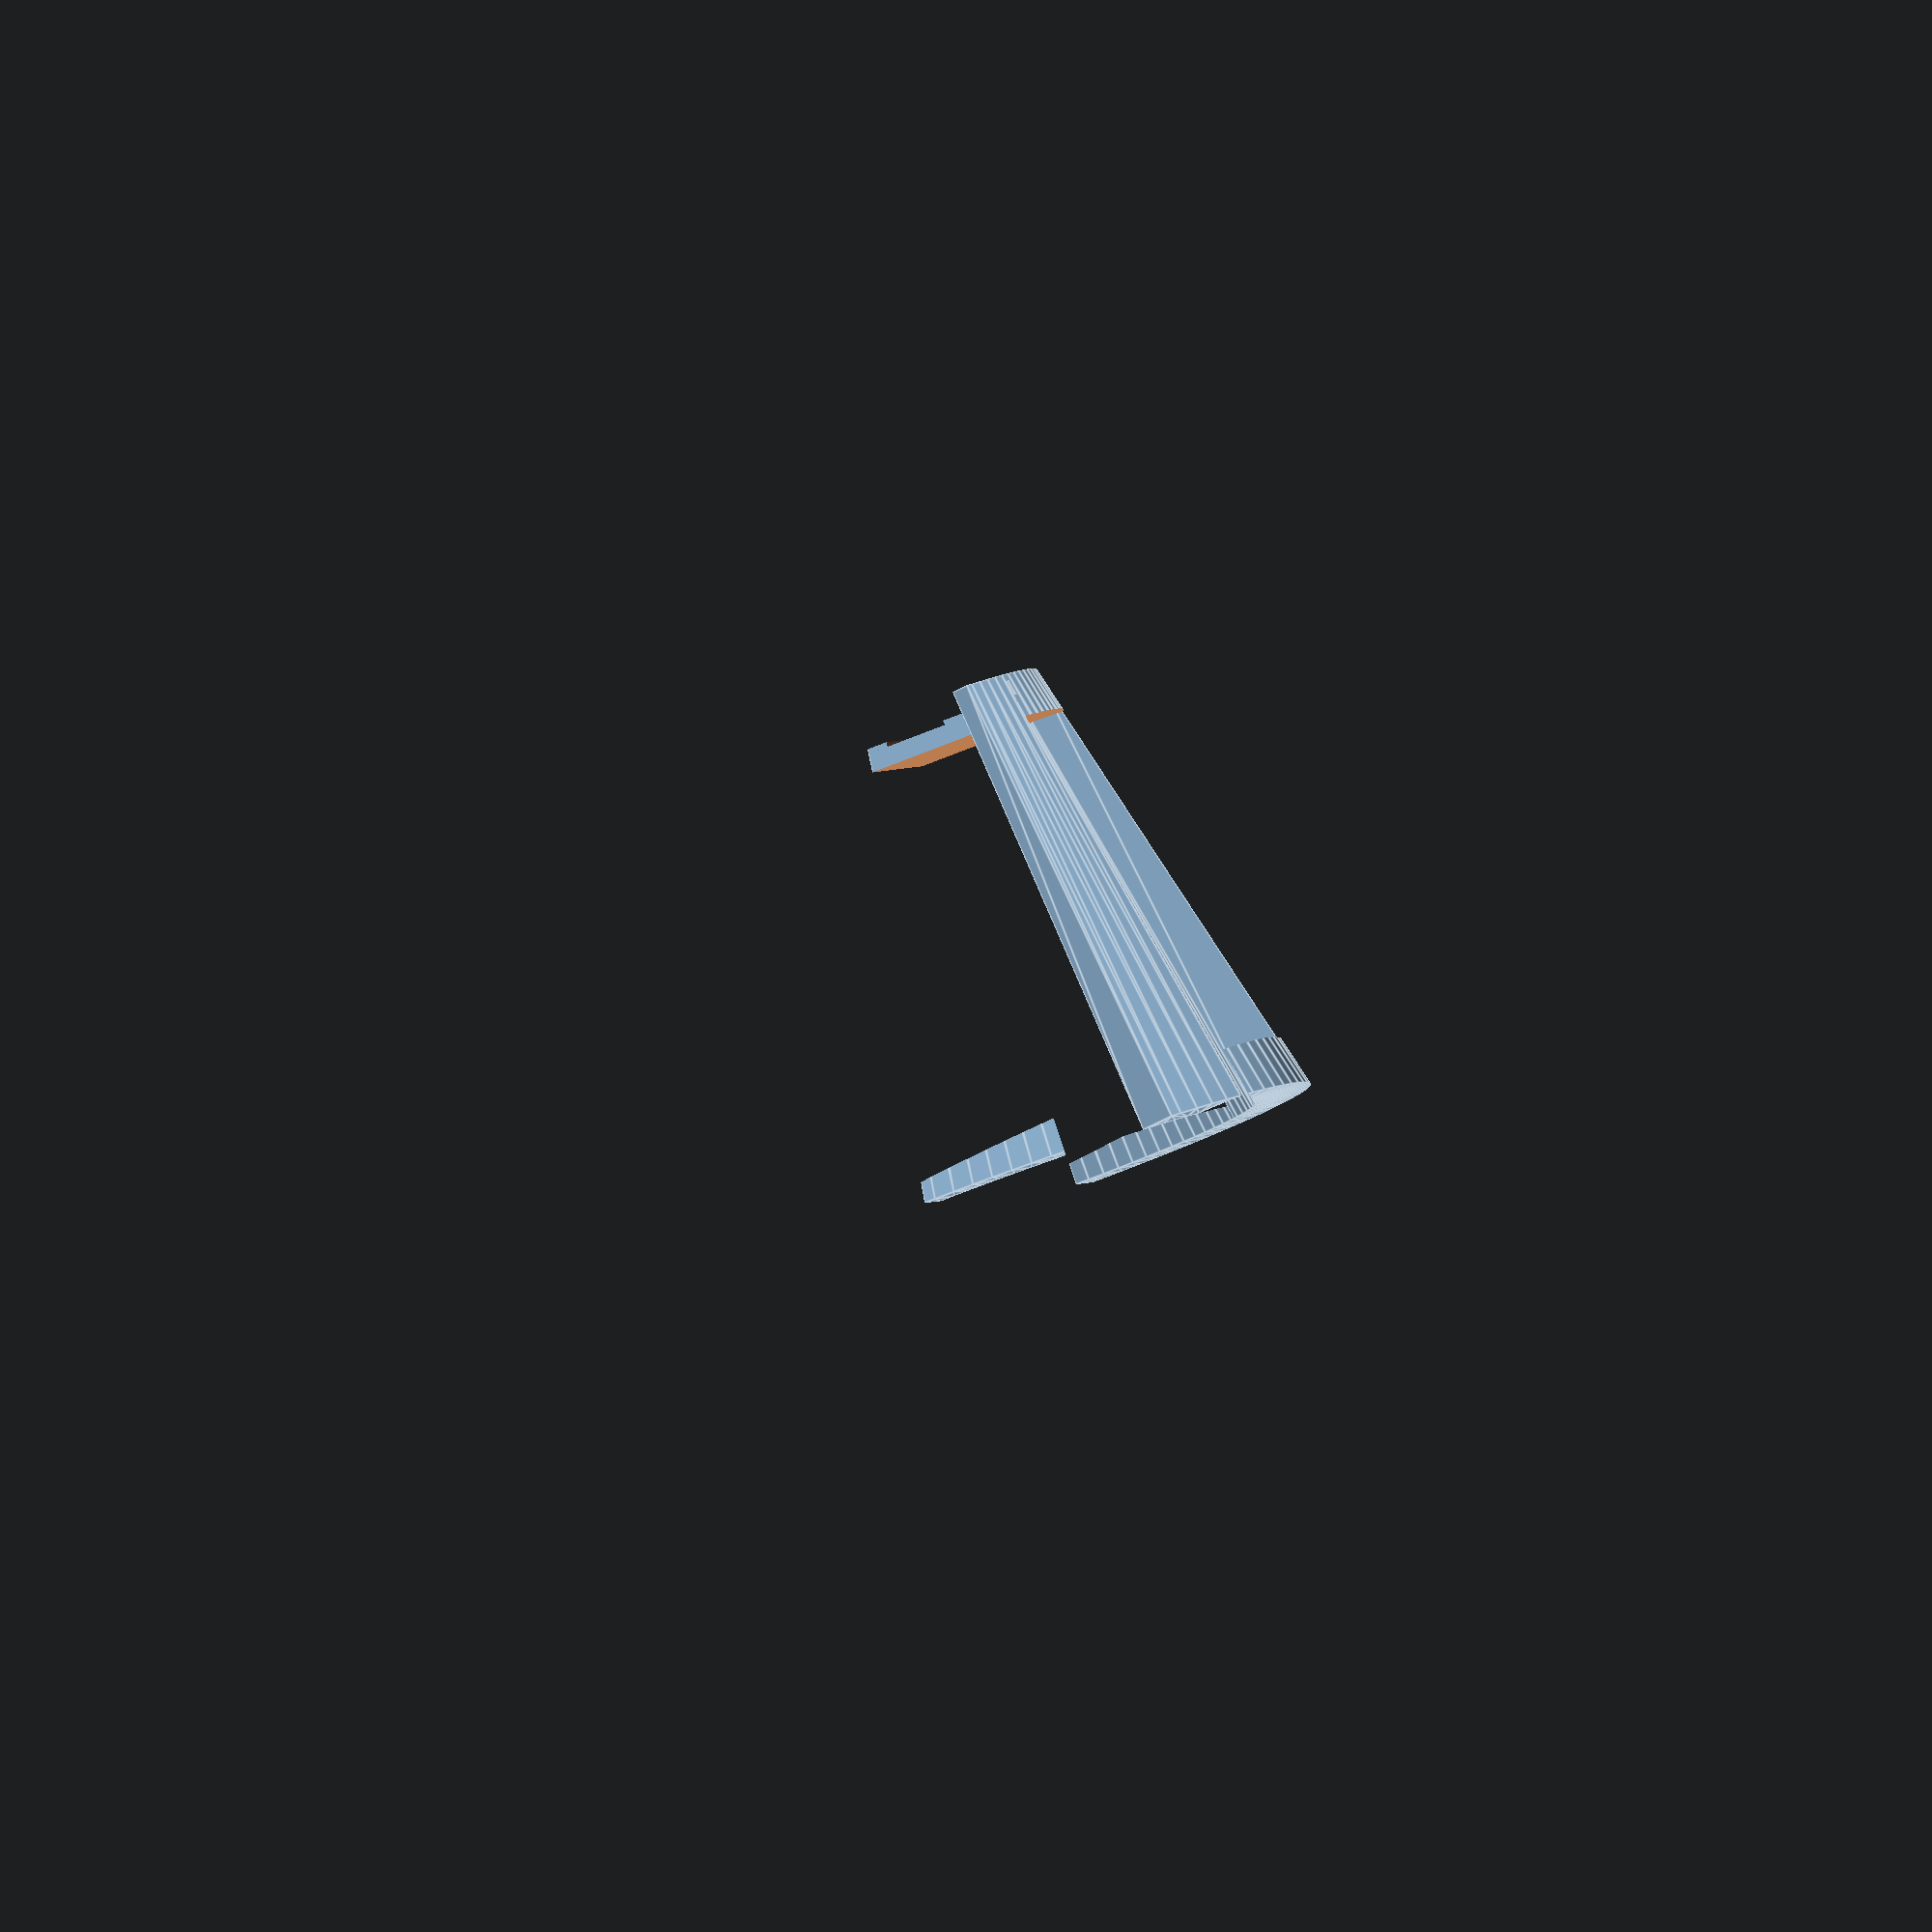
<openscad>
////////////////////////////////////////////////////////////////////////////////
// Head Phone Stand
////////////////////////////////////////////////////////////////////////////////
//
// (c) Andreas Mueller
// License: Creative Commans - Attribution
// http://creativecommons.org/licenses/by/4.0/
//
////////////////////////////////////////////////////////////////////////////////

// Height (mm)
height = 205 ; // [150:250]
// Length (mm)
length =  50 ; // [ 40: 80]
// Angle (°)
angle  =  70 ; // [ 60: 90]
// Print in two parts
split = 0 ;    // [0:all, 1:split]

// calculating round edges takes very long time
roundEdge = 0+0 ; // [0:no, 1:yes]

/* [Hidden] */

////////////////////////////////////////////////////////////////////////////////

module headPhoneStand(height=185, lengthTop=50, angle=70, split=0, roundEdge=0)
{
  $fn = 90 ;
  length0 = height / tan(angle) ;
  lengthBottom = (lengthTop+length0) * 1.2 ;

  extrudeScale = (lengthBottom-length0) / lengthBottom ;
  widthBottom = 120 ;

  a = lengthBottom * 0.8 ;
  b = widthBottom / 2 * 0.8 ;
  t = tan(20) ;
  x = (a*b) / sqrt(b*b + a*a * t*t) ;
  y = (b/a) * sqrt(a*a - x*x) ;

  l = x - lengthTop/extrudeScale ;

  ////////////////////////////////////////
  
  module platform()
  {
    difference()
    {
      linear_extrude(height=height, scale=extrudeScale)
        difference()
      {
        scale([2*lengthBottom, widthBottom]) circle(d=1, $fa=12, $fs=2) ;
      
        translate([0,  widthBottom+y]) square([lengthBottom*2, widthBottom*2], center=true) ;
        translate([0, -widthBottom-y]) square([lengthBottom*2, widthBottom*2], center=true) ;
        translate([ lengthBottom-l,0]) square([lengthBottom*2, widthBottom*2], center=true) ;
      }

      translate ([0, 0, height/2 - 20]) cube([4*lengthBottom, 4*widthBottom, height], center=true) ;
      translate ([0, 0, 1.5*height   - 10]) cube([4*lengthBottom, 4*widthBottom, height], center=true) ;

      difference()
      {
        lx = (lengthTop-20)/extrudeScale ;
        linear_extrude(height=height, scale=extrudeScale)
        translate([-x+lx/2+10/extrudeScale,0])
        square([lx, widthBottom], center=true) ;

        translate([0,0,height/2-12])
        cube([4*lengthBottom, 4*widthBottom, height], center=true) ;
      }
    }
  }

  ////////////////////////////////////////
  
  module base()
  {
    module baseShape(length, width)
    {
      difference()
      {
        scale([2*length, width]) circle(d=1, $fa=12, $fs=2) ;
        scale([2*length*0.8, width*0.8]) circle(d=1, $fa=12, $fs=2) ;
        translate([length-l,0]) square([length*2, width*2], center=true) ;
      }
    }

    difference()
    {
      linear_extrude(height=height, scale=extrudeScale)
        baseShape(lengthBottom, widthBottom) ;

      translate([0,0,height*0.75-20])
        cube([5*lengthBottom, 5*lengthBottom, height/2], center=true) ;
      rotate([0,5,0])
        translate([0,0,height*0.25+10])
        cube([5*lengthBottom, 5*lengthBottom, height/2], center=true) ;
    
      rotate([0,0,80])
        translate([0,-lengthBottom,20])
        cube([5*lengthBottom, 5*lengthBottom,height]) ;
      rotate([0,0,190])
        translate([-lengthBottom,0,20])
        cube([5*lengthBottom, 5*lengthBottom,height]) ;
    }

    linear_extrude(height=height, scale=extrudeScale)
      difference()
    {
      baseShape(lengthBottom, widthBottom) ;
      rotate(  70) translate([0,-2.5*lengthBottom]) square(5*lengthBottom) ;
      rotate(-100) translate([0,-2.5*lengthBottom]) square(5*lengthBottom) ;
    }

    linear_extrude(height=height, scale=extrudeScale)
      difference()
    {
      baseShape(lengthBottom, widthBottom) ;
      rotate(-70) translate([0,-2.5*lengthBottom]) square(5*lengthBottom) ;
      rotate(100) translate([0,-2.5*lengthBottom]) square(5*lengthBottom) ;
    }
  }

  ////////////////////////////////////////
  
  module roundEdge()
  {
    if (roundEdge > 0)
    {
      difference()
      {
        minkowski()
        {
          sphere(d=4, $fn = 20) ;
          union()
          {
            children() ;
          }
        }

        translate([0,0,-500]) cube([1000,1000,1000], center=true) ;
      }
    }
    else
    {
      children() ;      
    }
  }

  ////////////////////////////////////////
  
  module split()
  {
    splitHeight = (roundEdge>0) ? height - 22 : height - 20 ;
    echo(splitHeight=splitHeight) ;

    if (split > 0)
    {
      difference()
      {
        union() children() ;
        translate([0, 0, 1.5*splitHeight]) cube([4*lengthBottom, 4*widthBottom, splitHeight], center=true) ;
      }

      translate([length/2, 0, -splitHeight])
      difference()
      {
        union() children() ;
        translate([0, 0, 0.5*splitHeight]) cube([4*lengthBottom, 4*widthBottom, splitHeight], center=true) ;
      }

    }
    else
    {
      children() ;
    }
  }

  ////////////////////////////////////////
  
  split()
  {
    roundEdge()
    {
      platform() ;
      base() ;
    }
  }
}

////////////////////////////////////////////////////////////////////////////////

headPhoneStand(height, length, angle, split, roundEdge) ;

////////////////////////////////////////////////////////////////////////////////
// EOF
////////////////////////////////////////////////////////////////////////////////

</openscad>
<views>
elev=276.9 azim=38.0 roll=164.1 proj=o view=edges
</views>
